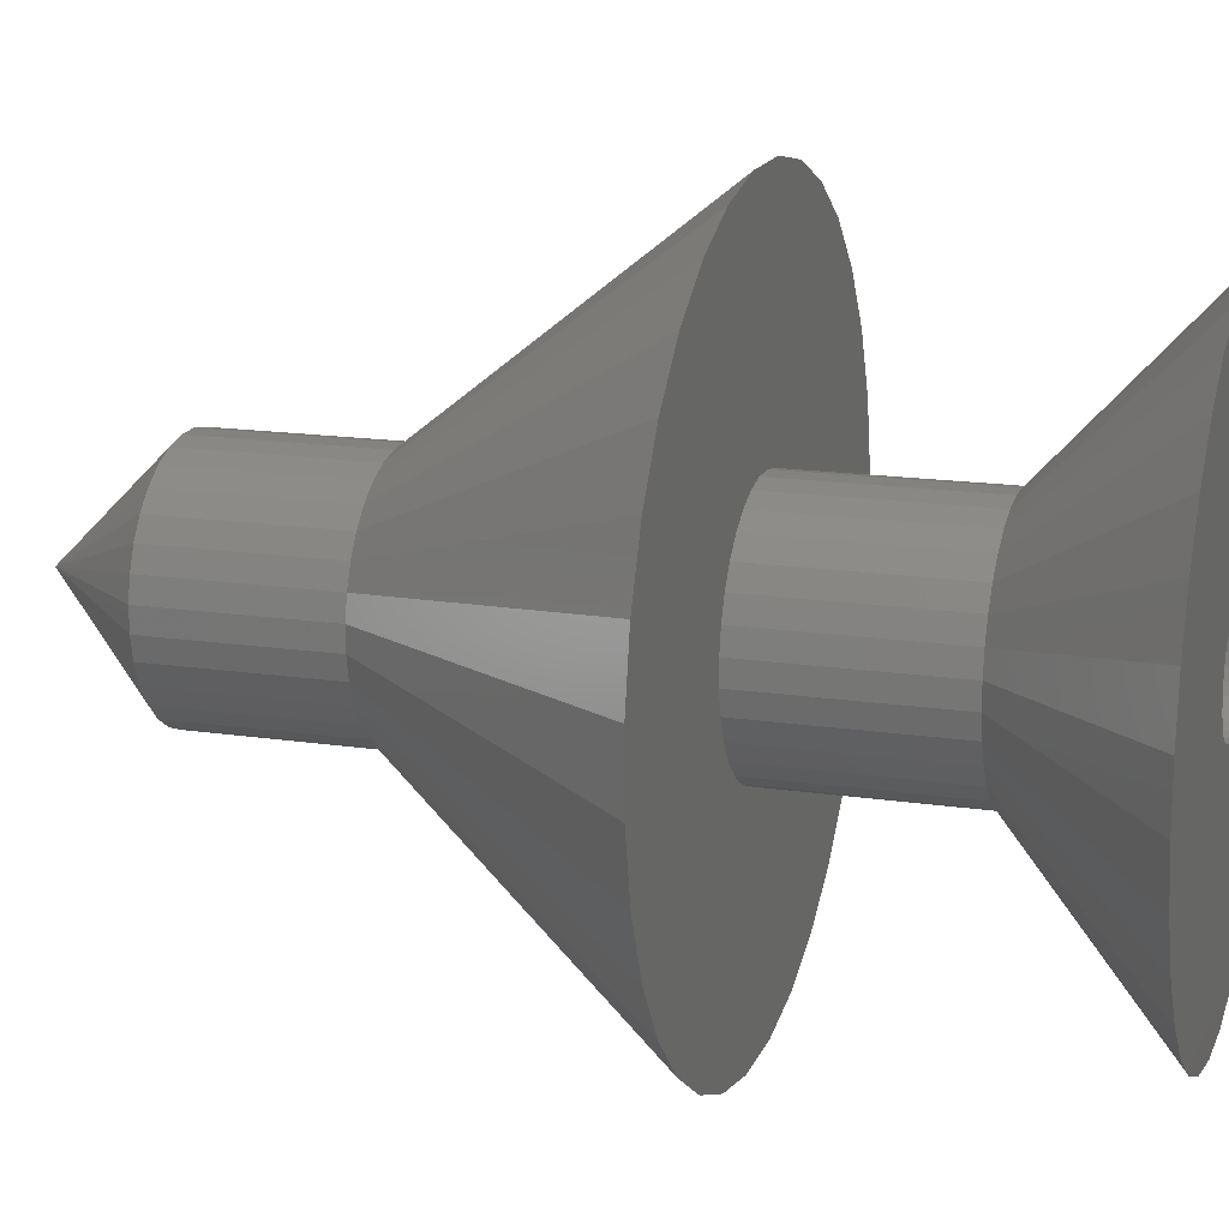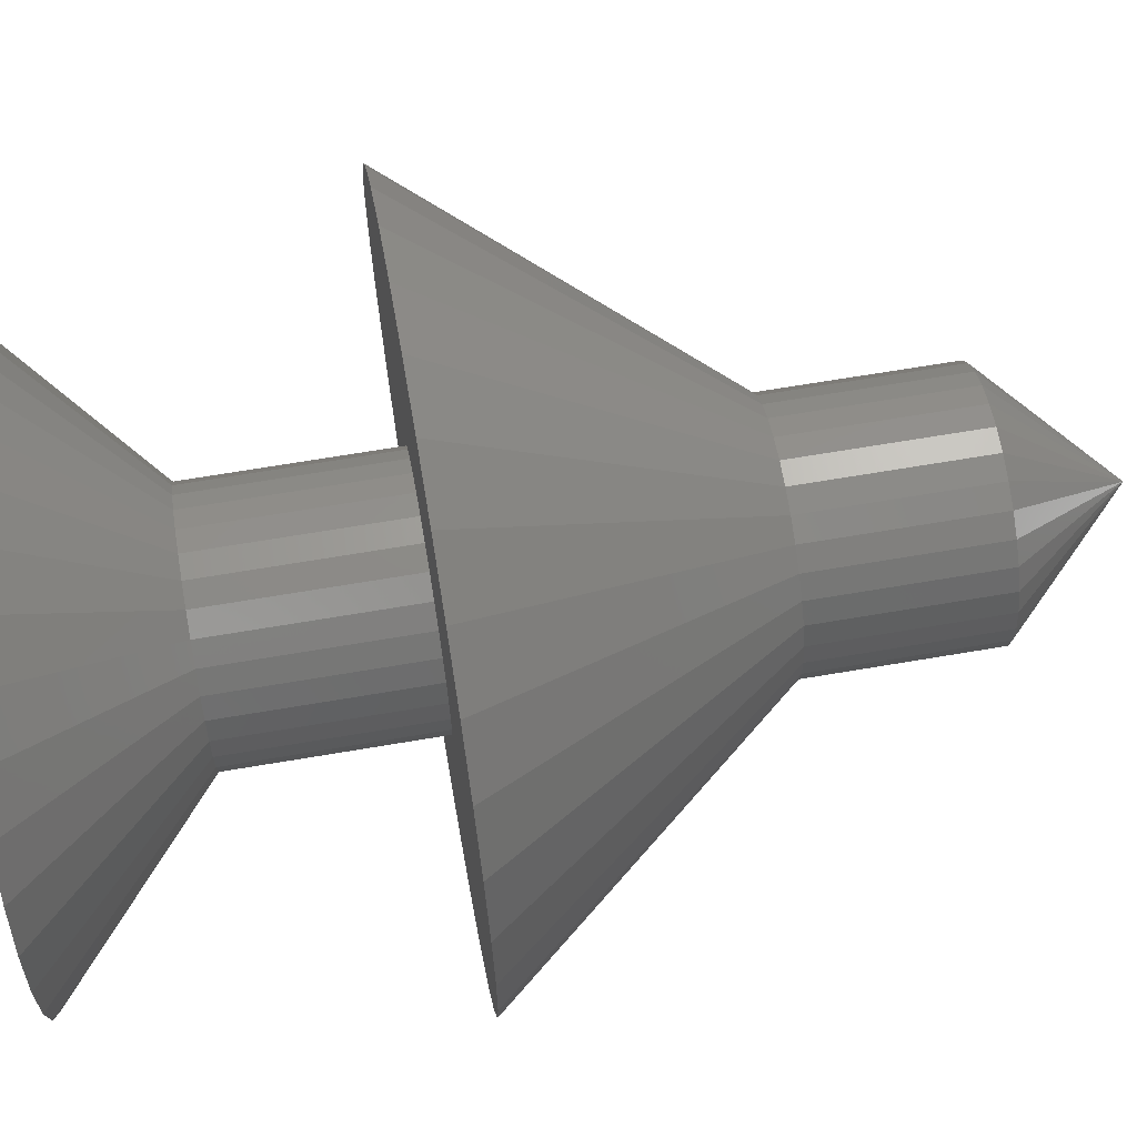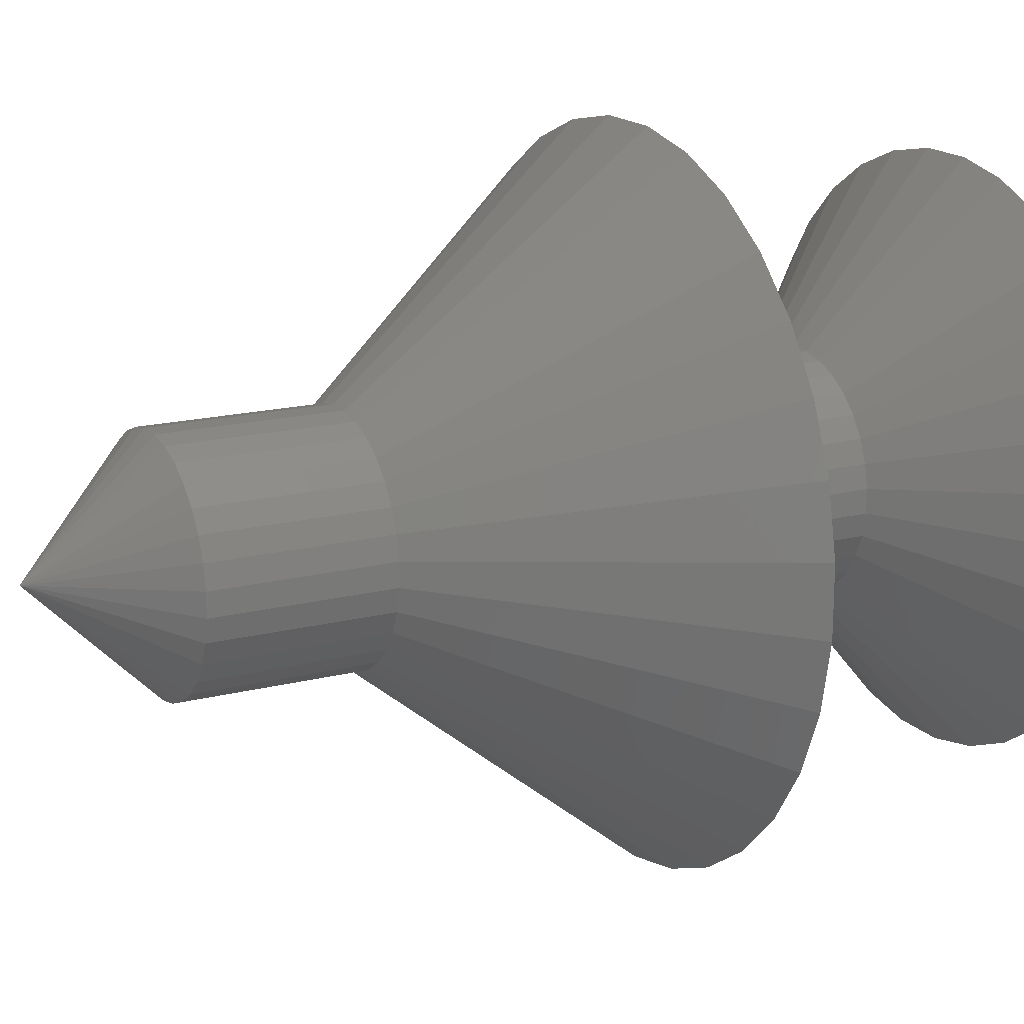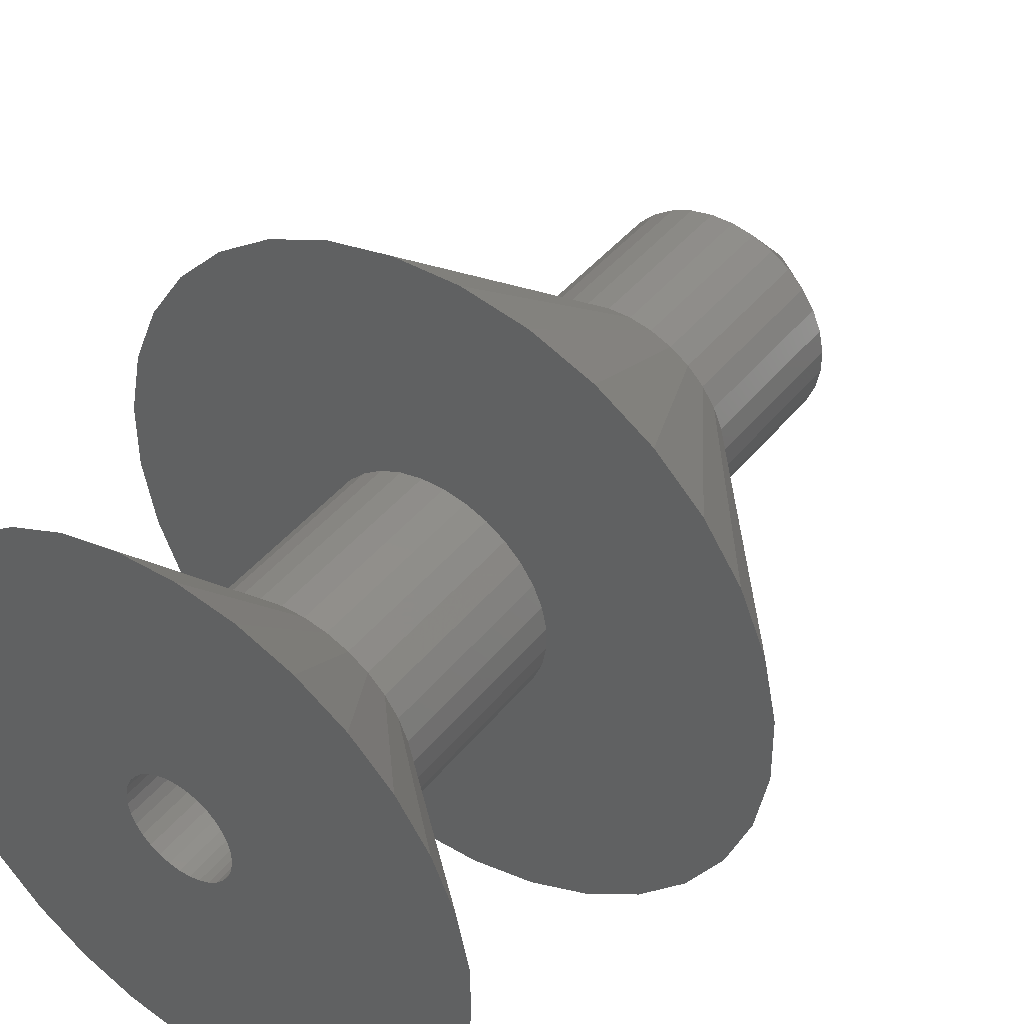
<metadata>
{"format":"stl","ext":"stl","renderer":"f3d","projection":"perspective","resolution":1024,"background":"white","views":[{"elev":16.0,"azim":107.3,"up":"+Y"},{"elev":66.5,"azim":-99.7,"up":"+Y"},{"elev":16.4,"azim":62.1,"up":"+Y"},{"elev":42.7,"azim":-144.5,"up":"+Y"}]}
</metadata>
<code>
# stl→obj: 257 verts, 510 faces
v -0.04613 -0.08444 0.0009868
v -0.2708 -0.07946 0.0009868
v -0.06172 -0.07382 0.0009868
v -0.08444 0.04613 0.0009868
v -0.2693 0.08439 0.0009868
v -0.07382 0.06172 0.0009868
v -0.06036 0.07493 0.0009868
v -0.04458 0.08527 0.0009868
v 0.2806 -0.03023 0.0009868
v 0.07382 -0.06172 0.0009868
v 0.08444 -0.04613 0.0009868
v 0.09182 -0.02877 0.0009868
v 0.09584 0.008557 0.0009868
v 0.09233 0.02709 0.0009868
v 0.2811 0.0251 0.0009868
v 0.04613 0.08444 0.0009868
v 0.02877 0.09182 0.0009868
v 0.2501 0.1308 0.0009868
v 0.2708 0.07946 0.0009868
v 0.06172 0.07382 0.0009868
v 0.0103 0.09566 0.0009868
v -0.008557 0.09584 0.0009868
v -0.0251 0.2811 0.0009868
v 0.03023 0.2806 0.0009868
v 0.08439 0.2693 0.0009868
v 0.1353 0.2477 0.0009868
v 0.181 0.2165 0.0009868
v 0.2198 0.1771 0.0009868
v -0.0103 -0.09566 0.0009868
v 0.008557 -0.09584 0.0009868
v 0.0251 -0.2811 0.0009868
v -0.03023 -0.2806 0.0009868
v -0.08439 -0.2693 0.0009868
v -0.1353 -0.2477 0.0009868
v -0.181 -0.2165 0.0009868
v -0.2198 -0.1771 0.0009868
v -0.2501 -0.1308 0.0009868
v -0.02877 -0.09182 0.0009868
v -0.2811 -0.0251 0.0009868
v -0.2806 0.03023 0.0009868
v -0.09566 0.0103 0.0009868
v -0.09584 -0.008557 0.0009868
v -0.09233 -0.02709 0.0009868
v -0.08527 -0.04458 0.0009868
v -0.07493 -0.06036 0.0009868
v -0.2477 0.1353 0.0009868
v -0.2165 0.181 0.0009868
v -0.1771 0.2198 0.0009868
v -0.1308 0.2501 0.0009868
v -0.07946 0.2708 0.0009868
v -0.02709 0.09233 0.0009868
v 0.02709 -0.09233 0.0009868
v 0.2477 -0.1353 0.0009868
v 0.2165 -0.181 0.0009868
v 0.1771 -0.2198 0.0009868
v 0.1308 -0.2501 0.0009868
v 0.07946 -0.2708 0.0009868
v 0.08527 0.04458 0.0009868
v 0.07493 0.06036 0.0009868
v -0.09182 0.02877 0.0009868
v 0.06036 -0.07493 0.0009868
v 0.2693 -0.08439 0.0009868
v 0.04458 -0.08527 0.0009868
v 0.09566 -0.0103 0.0009868
v -0.03497 -0.02817 -0.2812
v -0.2364 -0.02111 -0.2812
v -0.03979 -0.0208 -0.2812
v -0.04309 -0.01264 -0.2812
v -0.04472 -0.003993 -0.2812
v -0.04464 0.004809 -0.2812
v -0.236 0.02542 -0.2812
v -0.04285 0.01343 -0.2812
v -0.0394 0.02153 -0.2812
v -0.03445 0.0288 -0.2812
v 0.2364 0.02111 -0.2812
v 0.04472 0.003993 -0.2812
v 0.04309 0.01264 -0.2812
v 0.03979 0.0208 -0.2812
v 0.03497 0.02817 -0.2812
v 0.004809 0.04464 -0.2812
v -0.003993 0.04472 -0.2812
v 0.02542 0.236 -0.2812
v 0.07096 0.2265 -0.2812
v 0.1138 0.2083 -0.2812
v 0.1522 0.1821 -0.2812
v 0.1848 0.1489 -0.2812
v 0.2103 0.11 -0.2812
v 0.2277 0.06682 -0.2812
v -0.004809 -0.04464 -0.2812
v 0.003993 -0.04472 -0.2812
v 0.02111 -0.2364 -0.2812
v -0.02542 -0.236 -0.2812
v -0.07096 -0.2265 -0.2812
v -0.1138 -0.2083 -0.2812
v -0.1522 -0.1821 -0.2812
v -0.1848 -0.1489 -0.2812
v -0.2103 -0.11 -0.2812
v -0.2277 -0.06682 -0.2812
v -0.0288 -0.03445 -0.2812
v -0.02153 -0.0394 -0.2812
v -0.01343 -0.04285 -0.2812
v -0.2265 0.07096 -0.2812
v -0.2083 0.1138 -0.2812
v -0.1821 0.1522 -0.2812
v -0.1489 0.1848 -0.2812
v -0.11 0.2103 -0.2812
v -0.06682 0.2277 -0.2812
v -0.02111 0.2364 -0.2812
v -0.01264 0.04309 -0.2812
v -0.0208 0.03979 -0.2812
v -0.02817 0.03497 -0.2812
v 0.01264 -0.04309 -0.2812
v 0.2265 -0.07096 -0.2812
v 0.2083 -0.1138 -0.2812
v 0.1821 -0.1522 -0.2812
v 0.1489 -0.1848 -0.2812
v 0.11 -0.2103 -0.2812
v 0.06682 -0.2277 -0.2812
v 0.0208 -0.03979 -0.2812
v 0.02817 -0.03497 -0.2812
v 0.03445 -0.0288 -0.2812
v 0.236 -0.02542 -0.2812
v 0.0394 -0.02153 -0.2812
v 0.04285 -0.01343 -0.2812
v 0.04464 -0.004809 -0.2812
v 0.0288 0.03445 -0.2812
v 0.02153 0.0394 -0.2812
v 0.01343 0.04285 -0.2812
v 0.003993 -0.04472 0.3281
v -0.004809 -0.04464 0.3281
v -0.01343 -0.04285 0.3281
v 0.01264 -0.04309 0.3281
v 0.0208 -0.03979 0.3281
v -0.0288 -0.03445 0.3281
v 0.02817 -0.03497 0.3281
v -0.03497 -0.02817 0.3281
v 0.03445 -0.0288 0.3281
v -0.03979 -0.0208 0.3281
v 0.0394 -0.02153 0.3281
v -0.04309 -0.01264 0.3281
v 0.04285 -0.01343 0.3281
v -0.04472 -0.003993 0.3281
v 0.04472 0.003993 0.3281
v -0.04464 0.004809 0.3281
v -0.04285 0.01343 0.3281
v 0.04309 0.01264 0.3281
v -0.0394 0.02153 0.3281
v 0.03979 0.0208 0.3281
v -0.03445 0.0288 0.3281
v 0.03497 0.02817 0.3281
v -0.02817 0.03497 0.3281
v 0.0288 0.03445 0.3281
v -0.0208 0.03979 0.3281
v 0.01343 0.04285 0.3281
v -0.01264 0.04309 0.3281
v -0.003993 0.04472 0.3281
v 0.004809 0.04464 0.3281
v 0.02153 0.0394 0.3281
v -0.02153 -0.0394 0.3281
v 0.04464 -0.004809 0.3281
v -7.834e-18 2.946e-17 0.4692
v 0.04613 0.08444 0.373
v 0.02877 0.09182 0.373
v 0.0103 0.09566 0.373
v -0.008557 0.09584 0.373
v -0.02709 0.09233 0.373
v -0.04458 0.08527 0.373
v -0.06036 0.07493 0.373
v -0.07382 0.06172 0.373
v -0.08444 0.04613 0.373
v -0.09182 0.02877 0.373
v -0.09566 0.0103 0.373
v -0.09584 -0.008557 0.373
v -0.09233 -0.02709 0.373
v -0.08527 -0.04458 0.373
v -0.07493 -0.06036 0.373
v -0.06172 -0.07382 0.373
v -0.04613 -0.08444 0.373
v 0.04613 0.08444 0.2319
v 0.02877 0.09182 0.2319
v 0.0103 0.09566 0.2319
v -0.008557 0.09584 0.2319
v -0.02709 0.09233 0.2319
v -0.04458 0.08527 0.2319
v -0.06036 0.07493 0.2319
v -0.07382 0.06172 0.2319
v -0.08444 0.04613 0.2319
v -0.09182 0.02877 0.2319
v -0.09566 0.0103 0.2319
v -0.09584 -0.008557 0.2319
v -0.09233 -0.02709 0.2319
v -0.08527 -0.04458 0.2319
v -0.07493 -0.06036 0.2319
v -0.06172 -0.07382 0.2319
v -0.04613 -0.08444 0.2319
v 0.04613 0.08444 -0.153
v 0.02877 0.09182 -0.153
v 0.0103 0.09566 -0.153
v -0.008557 0.09584 -0.153
v -0.02709 0.09233 -0.153
v -0.04458 0.08527 -0.153
v -0.06036 0.07493 -0.153
v -0.07382 0.06172 -0.153
v -0.08444 0.04613 -0.153
v -0.09182 0.02877 -0.153
v -0.09566 0.0103 -0.153
v -0.09584 -0.008557 -0.153
v -0.09233 -0.02709 -0.153
v -0.08527 -0.04458 -0.153
v -0.07493 -0.06036 -0.153
v -0.06172 -0.07382 -0.153
v -0.04613 -0.08444 -0.153
v -0.02877 -0.09182 0.373
v -0.0103 -0.09566 0.373
v 0.008557 -0.09584 0.373
v 0.02709 -0.09233 0.373
v 0.04458 -0.08527 0.373
v 0.06036 -0.07493 0.373
v 0.07382 -0.06172 0.373
v 0.08444 -0.04613 0.373
v 0.09182 -0.02877 0.373
v 0.09566 -0.0103 0.373
v 0.09584 0.008557 0.373
v 0.09233 0.02709 0.373
v 0.08527 0.04458 0.373
v 0.07493 0.06036 0.373
v 0.06172 0.07382 0.373
v -0.02877 -0.09182 0.2319
v -0.0103 -0.09566 0.2319
v 0.008557 -0.09584 0.2319
v 0.02709 -0.09233 0.2319
v 0.04458 -0.08527 0.2319
v 0.06036 -0.07493 0.2319
v 0.07382 -0.06172 0.2319
v 0.08444 -0.04613 0.2319
v 0.09182 -0.02877 0.2319
v 0.09566 -0.0103 0.2319
v 0.09584 0.008557 0.2319
v 0.09233 0.02709 0.2319
v 0.08527 0.04458 0.2319
v 0.07493 0.06036 0.2319
v 0.06172 0.07382 0.2319
v -0.02877 -0.09182 -0.153
v -0.0103 -0.09566 -0.153
v 0.008557 -0.09584 -0.153
v 0.02709 -0.09233 -0.153
v 0.04458 -0.08527 -0.153
v 0.06036 -0.07493 -0.153
v 0.07382 -0.06172 -0.153
v 0.08444 -0.04613 -0.153
v 0.09182 -0.02877 -0.153
v 0.09566 -0.0103 -0.153
v 0.09584 0.008557 -0.153
v 0.09233 0.02709 -0.153
v 0.08527 0.04458 -0.153
v 0.07493 0.06036 -0.153
v 0.06172 0.07382 -0.153
f 1 2 3
f 4 5 6
f 7 6 5
f 7 5 8
f 9 10 11
f 11 12 9
f 13 14 15
f 16 17 18
f 16 18 19
f 16 19 20
f 21 22 23
f 21 23 24
f 21 24 25
f 21 25 26
f 21 26 27
f 21 27 28
f 21 28 18
f 21 18 17
f 29 30 31
f 29 31 32
f 29 32 33
f 29 33 34
f 29 34 35
f 29 35 36
f 29 36 37
f 37 2 1
f 37 1 38
f 37 38 29
f 39 40 41
f 39 41 42
f 39 42 43
f 39 43 44
f 39 44 45
f 39 45 3
f 39 3 2
f 22 46 47
f 22 47 48
f 22 48 49
f 22 49 50
f 22 50 23
f 46 22 51
f 46 51 8
f 46 8 5
f 30 52 53
f 30 53 54
f 30 54 55
f 30 55 56
f 30 56 57
f 30 57 31
f 19 15 14
f 19 14 58
f 19 58 59
f 19 59 20
f 5 4 40
f 40 4 60
f 40 60 41
f 10 9 61
f 61 9 62
f 61 62 63
f 63 62 53
f 63 53 52
f 9 12 15
f 15 12 64
f 15 64 13
f 65 66 67
f 68 67 66
f 66 69 68
f 70 69 66
f 66 71 70
f 72 70 71
f 73 72 71
f 73 71 74
f 75 76 77
f 75 77 78
f 75 78 79
f 80 81 82
f 80 82 83
f 80 83 84
f 80 84 85
f 80 85 86
f 80 86 87
f 80 87 88
f 89 90 91
f 89 91 92
f 89 92 93
f 89 93 94
f 89 94 95
f 89 95 96
f 89 96 97
f 89 97 98
f 98 66 65
f 98 65 99
f 98 99 100
f 98 100 101
f 98 101 89
f 81 102 103
f 81 103 104
f 81 104 105
f 81 105 106
f 81 106 107
f 81 107 108
f 81 108 82
f 102 81 109
f 102 109 110
f 102 110 111
f 102 111 74
f 102 74 71
f 90 112 113
f 90 113 114
f 90 114 115
f 90 115 116
f 90 116 117
f 90 117 118
f 90 118 91
f 113 112 119
f 113 119 120
f 113 120 121
f 113 121 122
f 122 121 123
f 122 123 124
f 122 124 125
f 122 125 76
f 122 76 75
f 88 75 79
f 88 79 126
f 88 126 127
f 88 127 128
f 88 128 80
f 129 130 131
f 129 131 132
f 133 134 135
f 135 134 136
f 135 136 137
f 137 136 138
f 137 138 139
f 139 138 140
f 139 140 141
f 141 140 142
f 143 144 145
f 143 145 146
f 146 145 147
f 146 147 148
f 148 147 149
f 148 149 150
f 150 149 151
f 150 151 152
f 152 151 153
f 154 155 156
f 154 156 157
f 158 152 153
f 158 153 155
f 158 155 154
f 159 134 133
f 159 133 132
f 159 132 131
f 144 143 142
f 142 143 160
f 142 160 141
f 161 162 163
f 161 163 164
f 161 164 165
f 161 165 166
f 161 166 167
f 161 167 168
f 161 168 169
f 161 169 170
f 161 170 171
f 161 171 172
f 161 172 173
f 161 173 174
f 161 174 175
f 161 175 176
f 161 176 177
f 161 177 178
f 162 179 163
f 163 179 180
f 163 180 164
f 164 180 181
f 164 181 165
f 165 181 182
f 165 182 166
f 166 182 183
f 166 183 167
f 167 183 184
f 167 184 168
f 168 184 185
f 168 185 169
f 169 185 186
f 169 186 170
f 170 186 187
f 170 187 171
f 171 187 188
f 171 188 172
f 172 188 189
f 172 189 173
f 173 189 190
f 173 190 174
f 174 190 191
f 174 191 175
f 175 191 192
f 175 192 176
f 176 192 193
f 176 193 177
f 177 193 194
f 177 194 178
f 178 194 195
f 189 40 190
f 190 40 39
f 190 39 191
f 191 39 2
f 191 2 192
f 192 2 37
f 192 37 193
f 193 37 36
f 193 36 194
f 194 36 35
f 194 35 195
f 195 35 34
f 48 185 49
f 49 185 184
f 49 184 50
f 50 184 183
f 50 183 23
f 23 183 182
f 23 182 24
f 24 182 181
f 24 181 25
f 25 181 180
f 25 180 26
f 26 180 179
f 185 48 186
f 186 48 47
f 186 47 187
f 187 47 46
f 187 46 188
f 188 46 5
f 188 5 189
f 189 5 40
f 16 196 17
f 17 196 197
f 17 197 21
f 21 197 198
f 21 198 22
f 22 198 199
f 22 199 51
f 51 199 200
f 51 200 8
f 8 200 201
f 8 201 7
f 7 201 202
f 7 202 6
f 6 202 203
f 6 203 4
f 4 203 204
f 4 204 60
f 60 204 205
f 60 205 41
f 41 205 206
f 41 206 42
f 42 206 207
f 42 207 43
f 43 207 208
f 43 208 44
f 44 208 209
f 44 209 45
f 45 209 210
f 45 210 3
f 3 210 211
f 3 211 1
f 1 211 212
f 203 105 104
f 208 98 209
f 209 98 97
f 209 97 210
f 210 97 96
f 210 96 211
f 211 96 95
f 211 95 212
f 212 95 94
f 107 200 108
f 108 200 199
f 108 199 82
f 82 199 198
f 82 198 83
f 83 198 197
f 83 197 84
f 84 197 196
f 98 208 66
f 66 208 207
f 66 207 71
f 71 207 206
f 71 206 102
f 203 104 204
f 204 104 103
f 204 103 205
f 205 103 102
f 205 102 206
f 200 107 201
f 201 107 106
f 201 106 202
f 202 106 105
f 202 105 203
f 147 74 149
f 149 74 111
f 149 111 151
f 151 111 110
f 151 110 153
f 153 110 109
f 153 109 155
f 155 109 81
f 155 81 156
f 156 81 80
f 156 80 157
f 157 80 128
f 157 128 154
f 154 128 127
f 154 127 158
f 74 147 73
f 73 147 145
f 73 145 72
f 72 145 144
f 72 144 70
f 70 144 142
f 70 142 69
f 69 142 140
f 69 140 68
f 68 140 138
f 68 138 67
f 67 138 136
f 67 136 65
f 65 136 134
f 65 134 99
f 99 134 159
f 99 159 100
f 161 178 213
f 161 213 214
f 161 214 215
f 161 215 216
f 161 216 217
f 161 217 218
f 161 218 219
f 161 219 220
f 161 220 221
f 161 221 222
f 161 222 223
f 161 223 224
f 161 224 225
f 161 225 226
f 161 226 227
f 161 227 162
f 178 195 213
f 213 195 228
f 213 228 214
f 214 228 229
f 214 229 215
f 215 229 230
f 215 230 216
f 216 230 231
f 216 231 217
f 217 231 232
f 217 232 218
f 218 232 233
f 218 233 219
f 219 233 234
f 219 234 220
f 220 234 235
f 220 235 221
f 221 235 236
f 221 236 222
f 222 236 237
f 222 237 223
f 223 237 238
f 223 238 224
f 224 238 239
f 224 239 225
f 225 239 240
f 225 240 226
f 226 240 241
f 226 241 227
f 227 241 242
f 227 242 162
f 162 242 179
f 237 9 238
f 238 9 15
f 238 15 239
f 239 15 19
f 239 19 240
f 240 19 18
f 240 18 241
f 241 18 28
f 241 28 242
f 242 28 27
f 242 27 179
f 179 27 26
f 55 233 56
f 56 233 232
f 56 232 57
f 57 232 231
f 57 231 31
f 31 231 230
f 31 230 32
f 32 230 229
f 32 229 33
f 33 229 228
f 33 228 34
f 34 228 195
f 233 55 234
f 234 55 54
f 234 54 235
f 235 54 53
f 235 53 236
f 236 53 62
f 236 62 237
f 237 62 9
f 1 212 38
f 38 212 243
f 38 243 29
f 29 243 244
f 29 244 30
f 30 244 245
f 30 245 52
f 52 245 246
f 52 246 63
f 63 246 247
f 63 247 61
f 61 247 248
f 61 248 10
f 10 248 249
f 10 249 11
f 11 249 250
f 11 250 12
f 12 250 251
f 12 251 64
f 64 251 252
f 64 252 13
f 13 252 253
f 13 253 14
f 14 253 254
f 14 254 58
f 58 254 255
f 58 255 59
f 59 255 256
f 59 256 20
f 20 256 257
f 20 257 16
f 16 257 196
f 249 116 115
f 254 88 255
f 255 88 87
f 255 87 256
f 256 87 86
f 256 86 257
f 257 86 85
f 257 85 196
f 196 85 84
f 118 246 91
f 91 246 245
f 91 245 92
f 92 245 244
f 92 244 93
f 93 244 243
f 93 243 94
f 94 243 212
f 88 254 75
f 75 254 253
f 75 253 122
f 122 253 252
f 122 252 113
f 249 115 250
f 250 115 114
f 250 114 251
f 251 114 113
f 251 113 252
f 246 118 247
f 247 118 117
f 247 117 248
f 248 117 116
f 248 116 249
f 139 121 137
f 137 121 120
f 137 120 135
f 135 120 119
f 135 119 133
f 133 119 112
f 133 112 132
f 132 112 90
f 132 90 129
f 129 90 89
f 129 89 130
f 130 89 101
f 130 101 131
f 131 101 100
f 131 100 159
f 121 139 123
f 123 139 141
f 123 141 124
f 124 141 160
f 124 160 125
f 125 160 143
f 125 143 76
f 76 143 146
f 76 146 77
f 77 146 148
f 77 148 78
f 78 148 150
f 78 150 79
f 79 150 152
f 79 152 126
f 126 152 158
f 126 158 127

</code>
